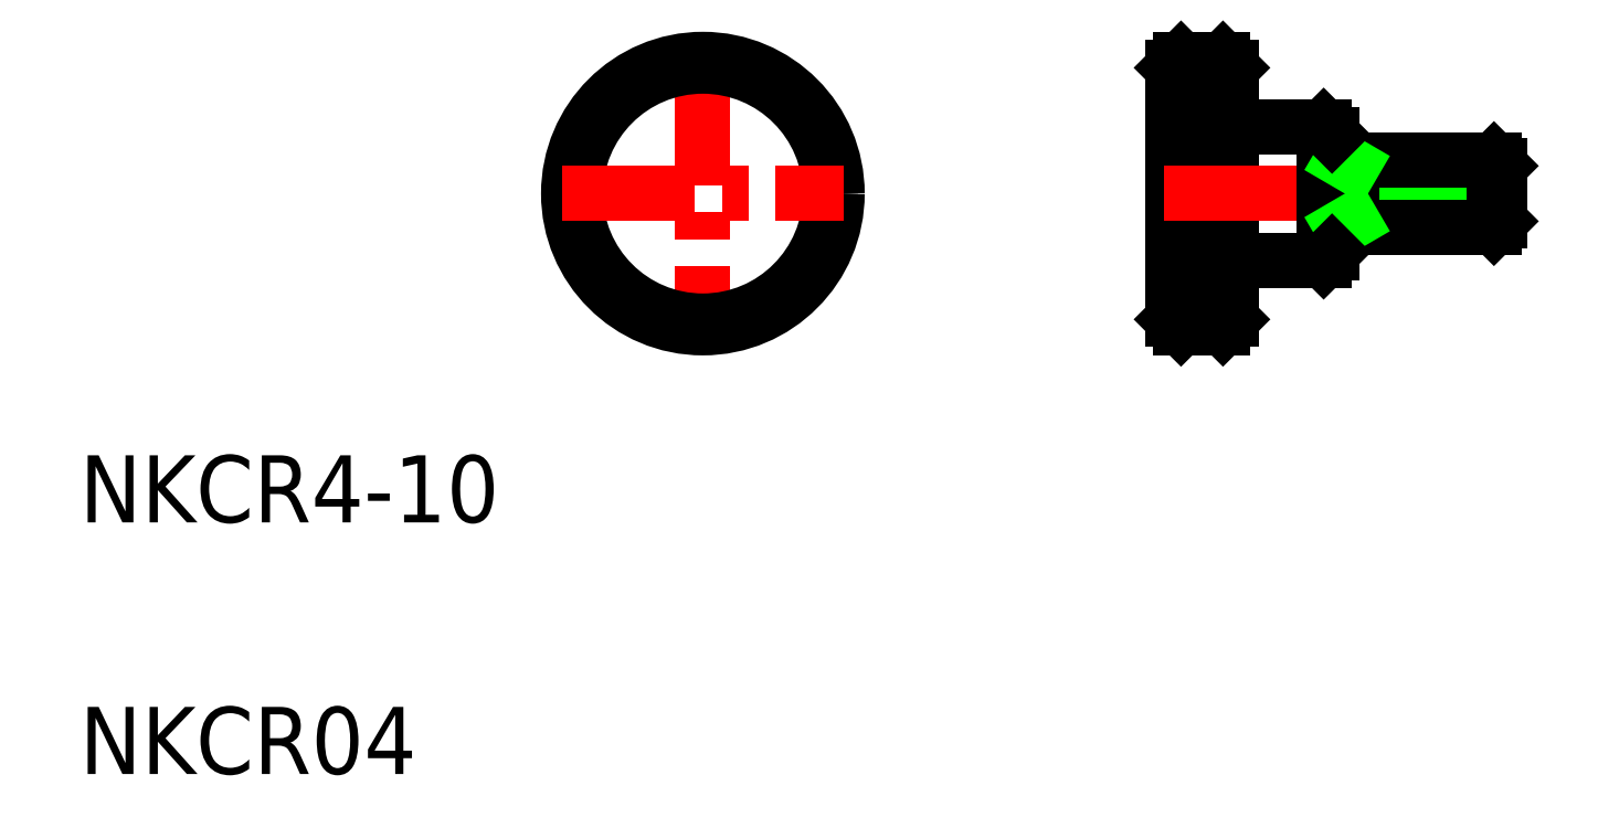
<metadata>
{"format":"dxf","ext":"dxf","renderer":"ezdxf+matplotlib","layout":"modelspace","background":"white","min_lineweight":24,"dpi":150}
</metadata>
<code>
0
SECTION
2
ENTITIES
0
TEXT
8
0
10
10
20
25
30
0
40
4
1
NKCR4-10
0
TEXT
8
0
10
10
20
10
30
0
40
4
1
NKCR04
0
LINE
8
CENTER
10
47.15
20
53
30
0
11
47.15
21
36.2
31
0
0
LINE
8
0
10
75.15
20
37.1
30
0
11
75.15
21
52.1
31
0
0
LINE
8
0
10
78.65
20
52.1
30
0
11
78.65
21
37.1
31
0
0
LINE
8
0
10
75.65
20
36.6
30
0
11
75.65
21
52.6
31
0
0
LINE
8
0
10
78.15
20
36.6
30
0
11
78.15
21
52.6
31
0
0
CIRCLE
8
0
10
47.15
20
44.6
30
0
40
8
0
CIRCLE
8
0
10
47.15
20
44.6
30
0
40
7.6
0
LINE
8
CENTER
10
38.75
20
44.6
30
0
11
55.55
21
44.6
31
0
0
LINE
8
CENTER
10
74.65
20
44.6
30
0
11
95.59
21
44.6
31
0
0
LINE
8
0
10
85.85
20
42.95
30
0
11
94.65
21
42.95
31
0
0
LINE
8
0
10
85.85
20
46.25
30
0
11
94.65
21
46.25
31
0
0
LINE
8
0
10
84.65
20
46.6
30
0
11
94.3
21
46.6
31
0
0
LINE
8
0
10
84.65
20
42.6
30
0
11
94.3
21
42.6
31
0
0
LINE
8
0
10
94.3
20
42.6
30
0
11
94.3
21
46.6
31
0
0
LINE
8
0
10
94.65
20
42.95
30
0
11
94.65
21
46.25
31
0
0
LINE
8
0
10
94.3
20
42.6
30
0
11
94.65
21
42.95
31
0
0
LINE
8
0
10
94.65
20
43.78
30
0
11
94.65
21
43.78
31
0
0
LINE
8
0
10
94.65
20
44.6
30
0
11
94.65
21
44.6
31
0
0
LINE
8
0
10
94.3
20
46.6
30
0
11
94.65
21
46.25
31
0
0
LINE
8
0
10
78.15
20
36.6
30
0
11
78.65
21
37.1
31
0
0
LINE
8
0
10
78.15
20
36.6
30
0
11
75.65
21
36.6
31
0
0
LINE
8
0
10
75.15
20
37.1
30
0
11
75.65
21
36.6
31
0
0
LINE
8
0
10
85.85
20
42.6
30
0
11
85.85
21
46.6
31
0
0
LINE
8
0
10
84.65
20
41.1
30
0
11
84.65
21
48.1
31
0
0
LINE
8
0
10
84.15
20
40.6
30
0
11
84.15
21
48.6
31
0
0
LINE
8
0
10
78.65
20
40.6
30
0
11
84.15
21
40.6
31
0
0
LINE
8
0
10
85.25
20
42.6
30
0
11
85.85
21
42.95
31
0
0
LINE
8
0
10
84.15
20
40.6
30
0
11
84.65
21
41.1
31
0
0
LINE
8
0
10
84.15
20
48.6
30
0
11
78.65
21
48.6
31
0
0
LINE
8
0
10
85.25
20
46.6
30
0
11
85.85
21
46.25
31
0
0
LINE
8
0
10
84.65
20
48.1
30
0
11
84.15
21
48.6
31
0
0
LINE
8
0
10
78.15
20
52.6
30
0
11
75.65
21
52.6
31
0
0
LINE
8
0
10
78.65
20
52.1
30
0
11
78.15
21
52.6
31
0
0
LINE
8
0
10
75.15
20
52.1
30
0
11
75.65
21
52.6
31
0
0
VIEWPORT
8
0
10
5.614
20
3.902
30
0
40
13.43
41
8.746
68
     1
69
     1
0
VIEWPORT
8
0
10
5.619
20
3.891
30
0
40
11.22
41
7.805
68
     2
69
     2
0
ENDSEC
0
EOF

</code>
